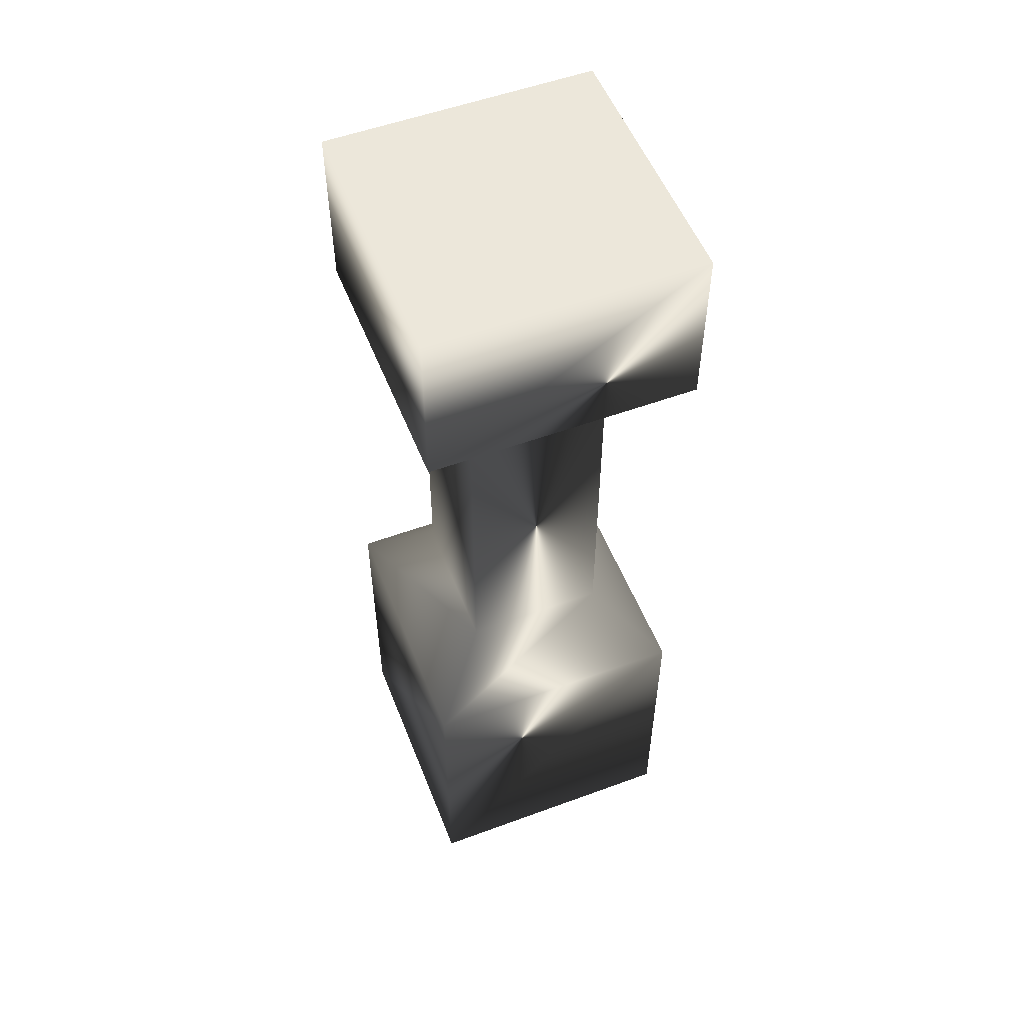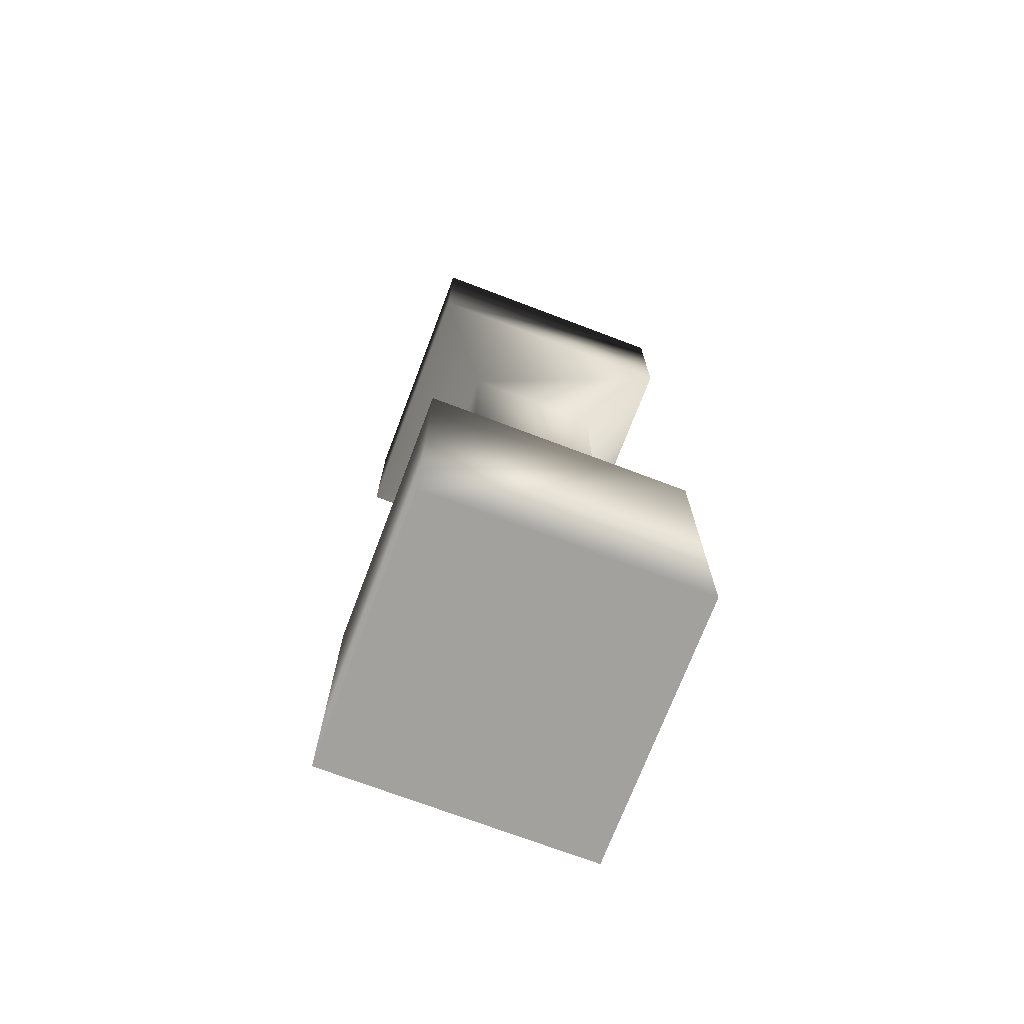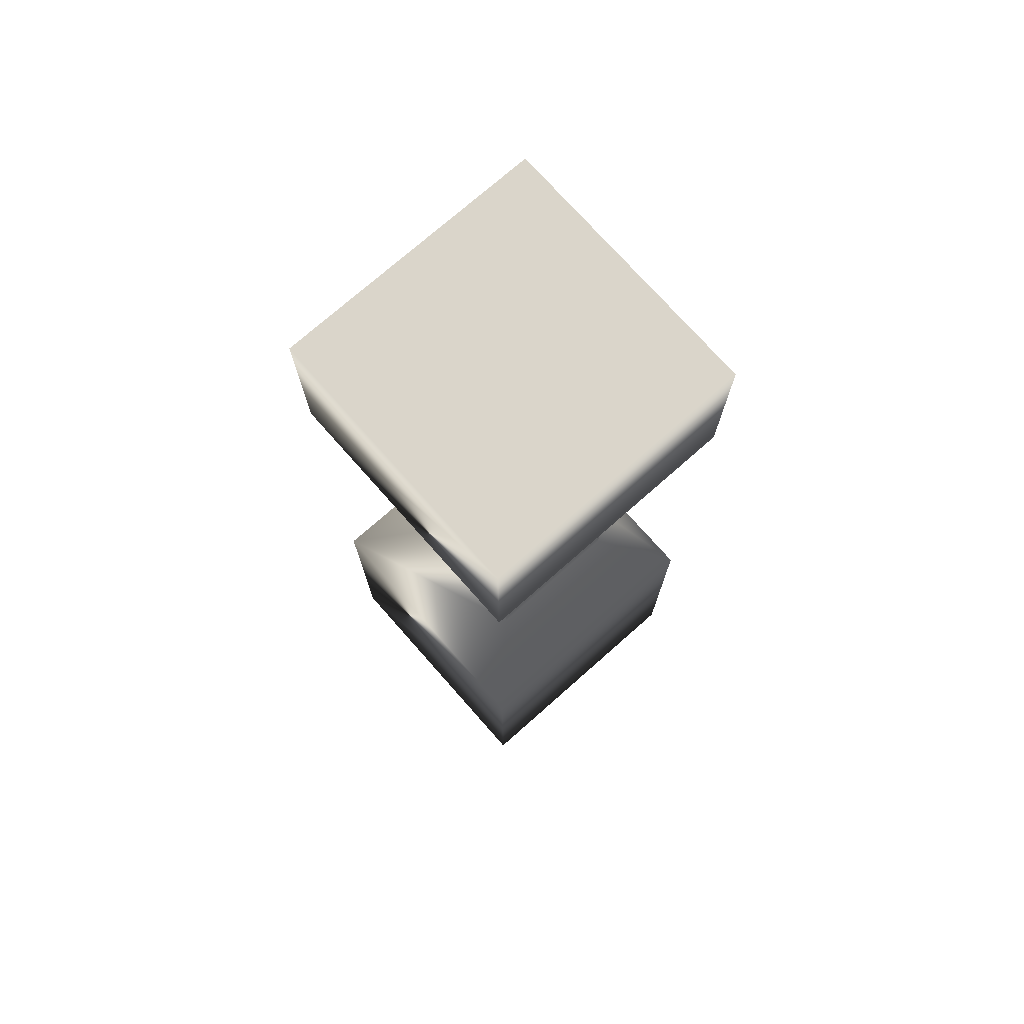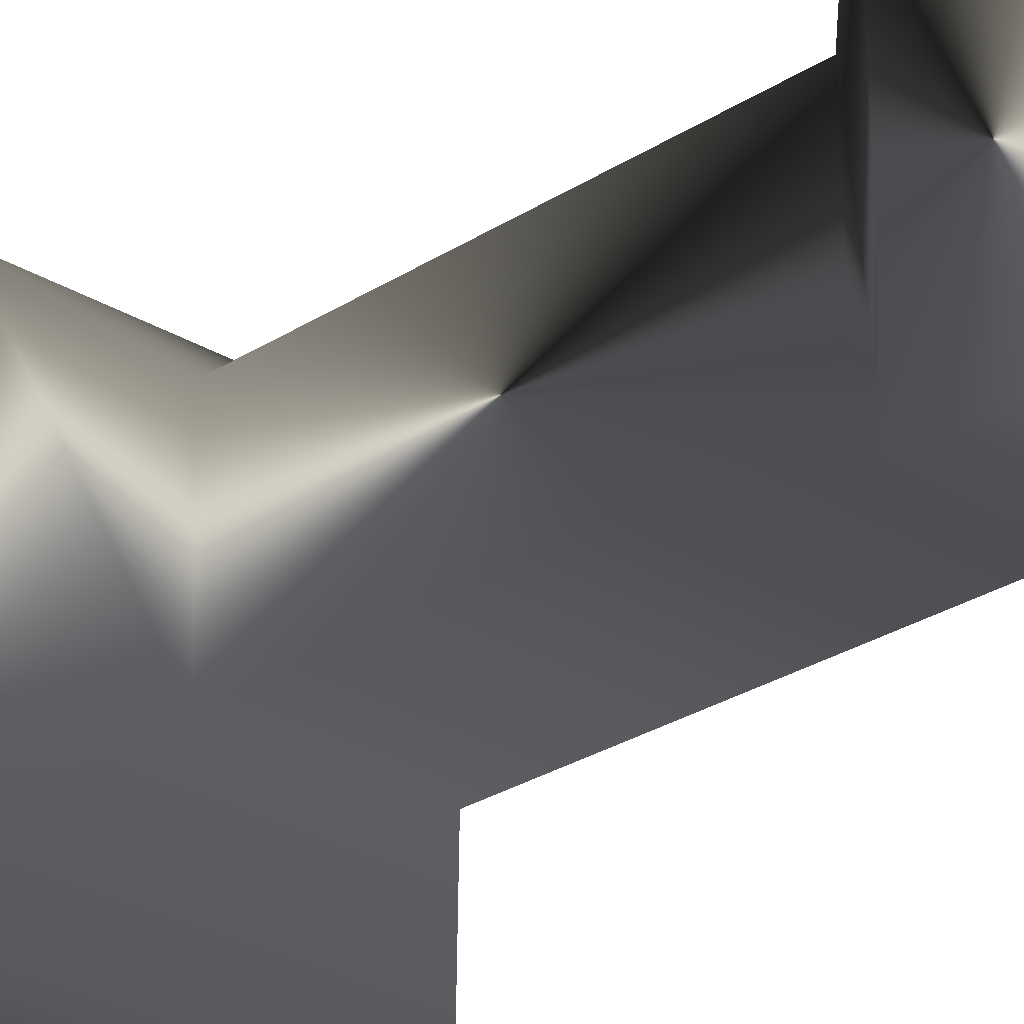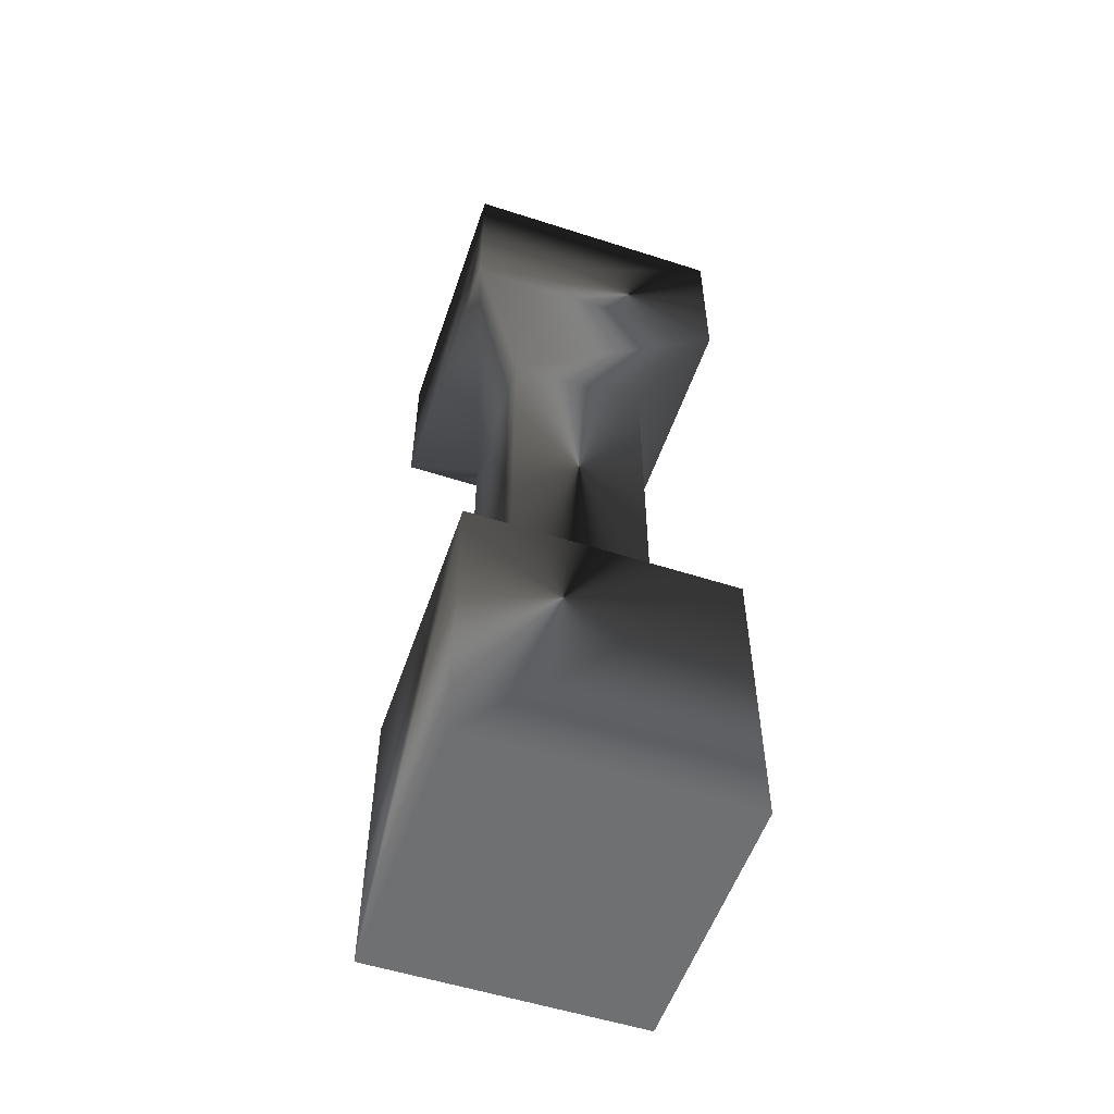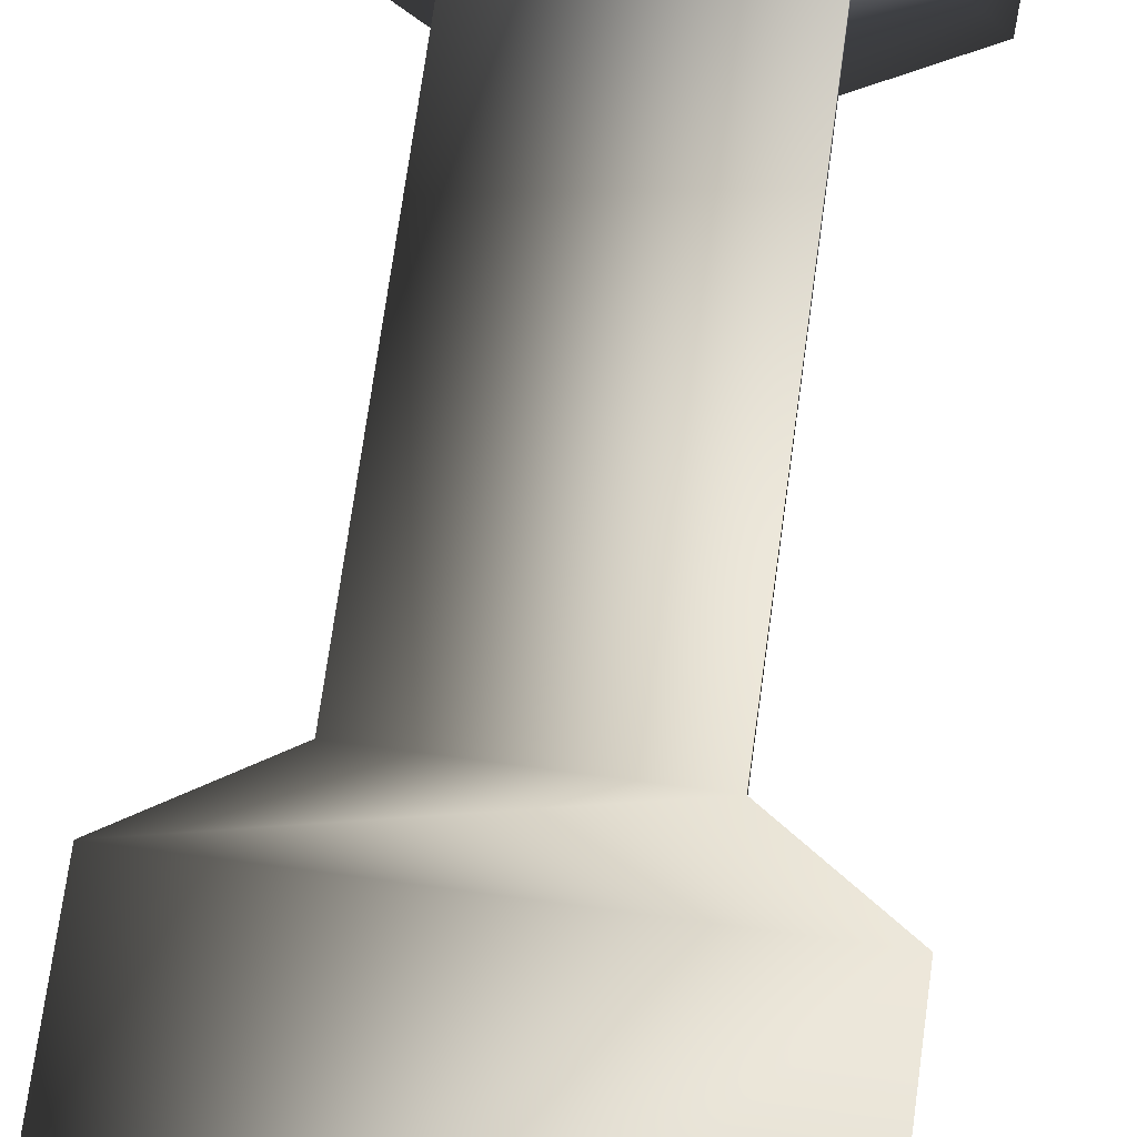
<metadata>
{"format":"obj","ext":"obj","renderer":"f3d","projection":"perspective","resolution":1024,"background":"white","views":[{"elev":54.1,"azim":-110.5,"up":"+Z"},{"elev":-72.0,"azim":70.1,"up":"+Z"},{"elev":74.3,"azim":-40.6,"up":"+Z"},{"elev":-26.9,"azim":-44.7,"up":"+Y"},{"elev":-54.9,"azim":-107.9,"up":"+Z"},{"elev":66.4,"azim":-172.4,"up":"+Y"}]}
</metadata>
<code>
g
v  0.3881 0.4001 -0.1428
v  0.4001 -0.3881 -0.1428
v  -0.3881 -0.4001 -0.1428
v  -0.4001 0.3881 -0.1428
v  0.3881 0.4001 2.629
v  -0.4001 0.3881 2.629
v  -0.3881 -0.4001 2.629
v  0.4001 -0.3881 2.629
v  0.4001 -0.3881 0.7429
v  -0.3881 -0.4001 0.7429
v  0.2105 -0.2042 0.9445
v  -0.2042 -0.2105 0.9445
v  0.2105 -0.2042 1.928
v  -0.2042 -0.2105 1.928
v  0.4001 -0.3881 2.13
v  -0.3881 -0.4001 2.13
v  0.3881 0.4001 0.7429
v  0.2042 0.2105 0.9445
v  0.2042 0.2105 1.928
v  0.3881 0.4001 2.13
v  -0.4001 0.3881 0.7429
v  -0.2105 0.2042 0.9445
v  -0.2105 0.2042 1.928
v  -0.4001 0.3881 2.13
g (null)
f 1 2 3 4
f 5 6 7 8
f 9 10 3 2
f 11 12 10 9
f 13 14 12 11
f 15 16 14 13
f 8 7 16 15
f 17 9 2 1
f 18 11 9 17
f 19 13 11 18
f 20 15 13 19
f 5 8 15 20
f 21 17 1 4
f 22 18 17 21
f 23 19 18 22
f 24 20 19 23
f 6 5 20 24
f 10 21 4 3
f 12 22 21 10
f 14 23 22 12
f 16 24 23 14
f 7 6 24 16
g

</code>
